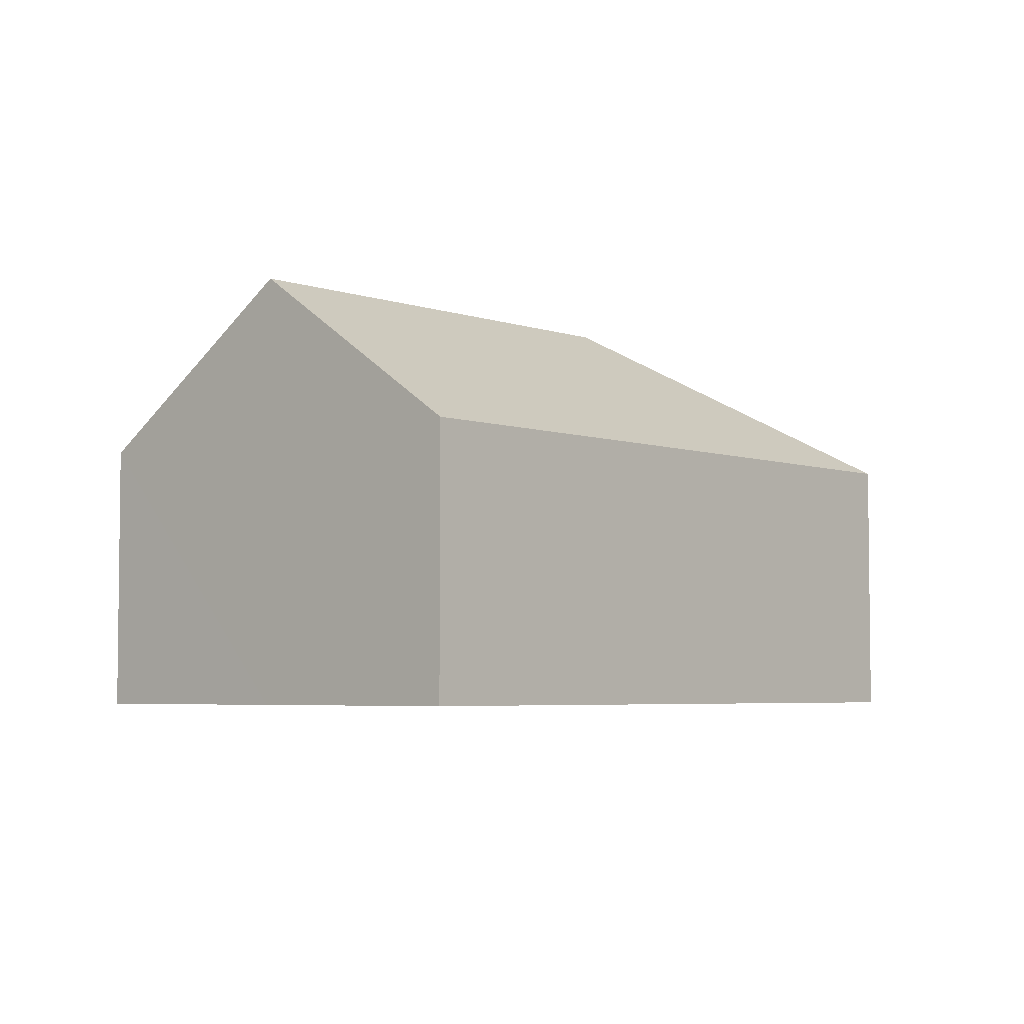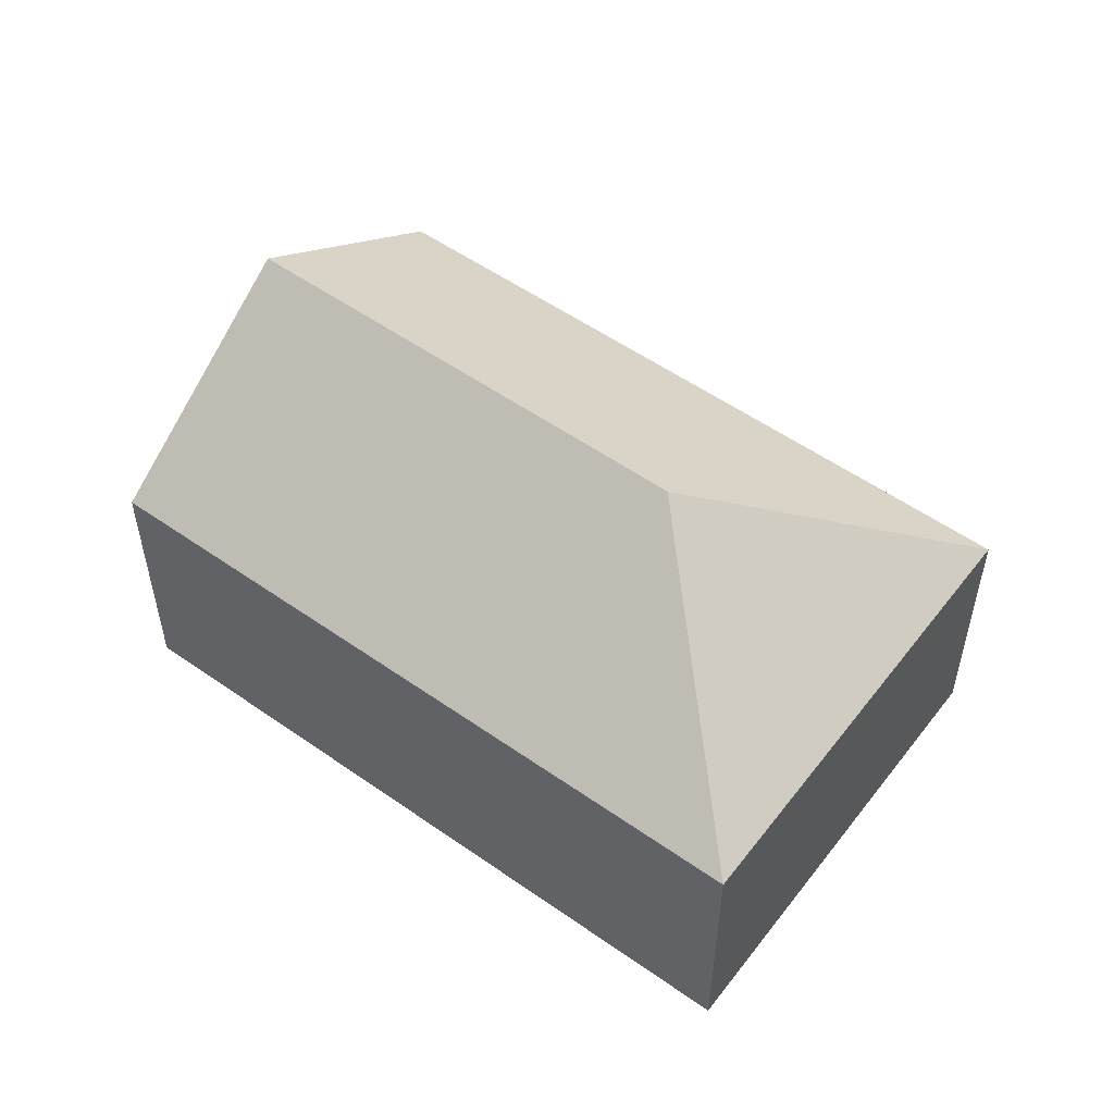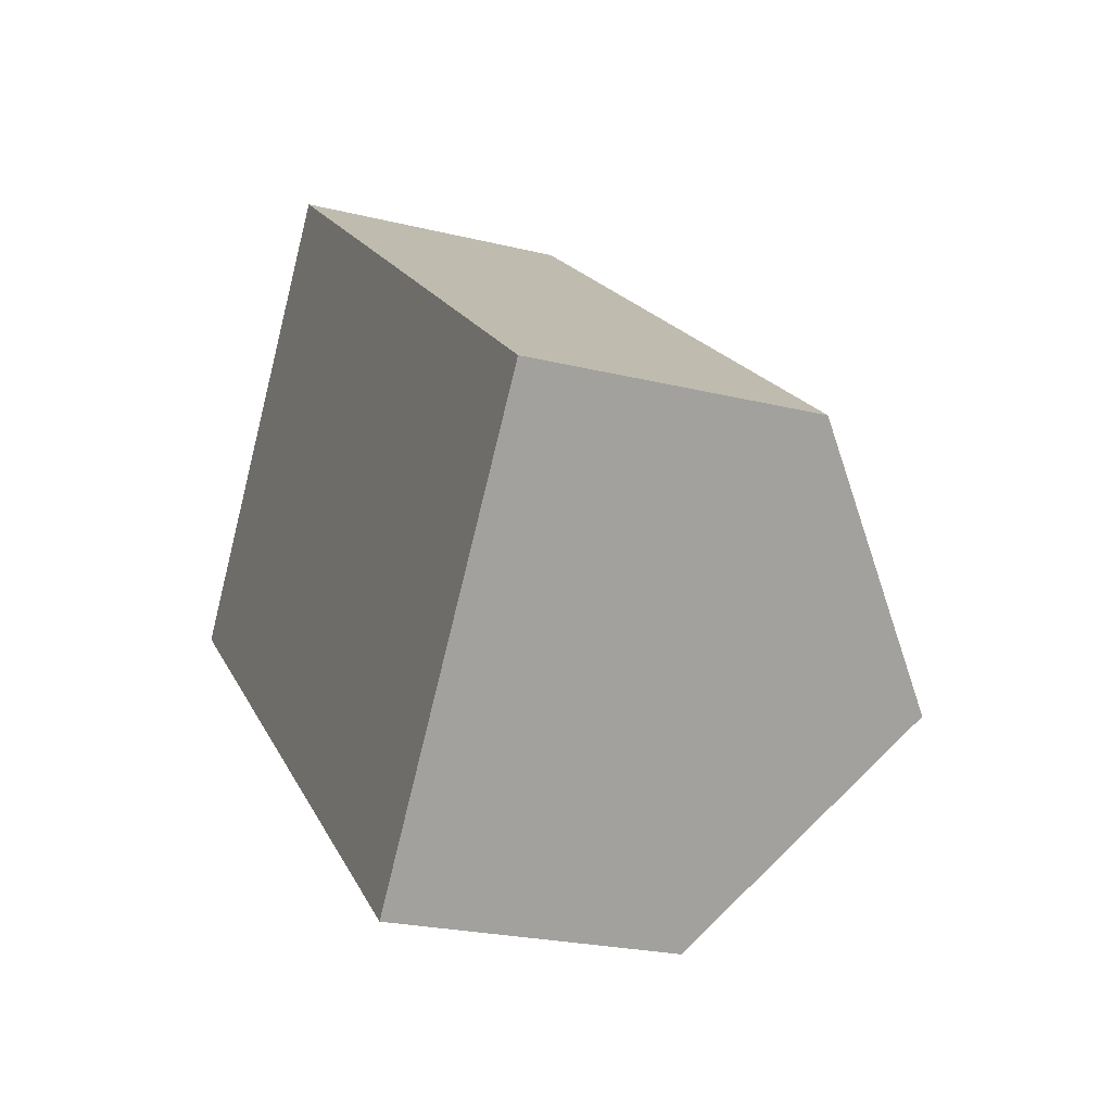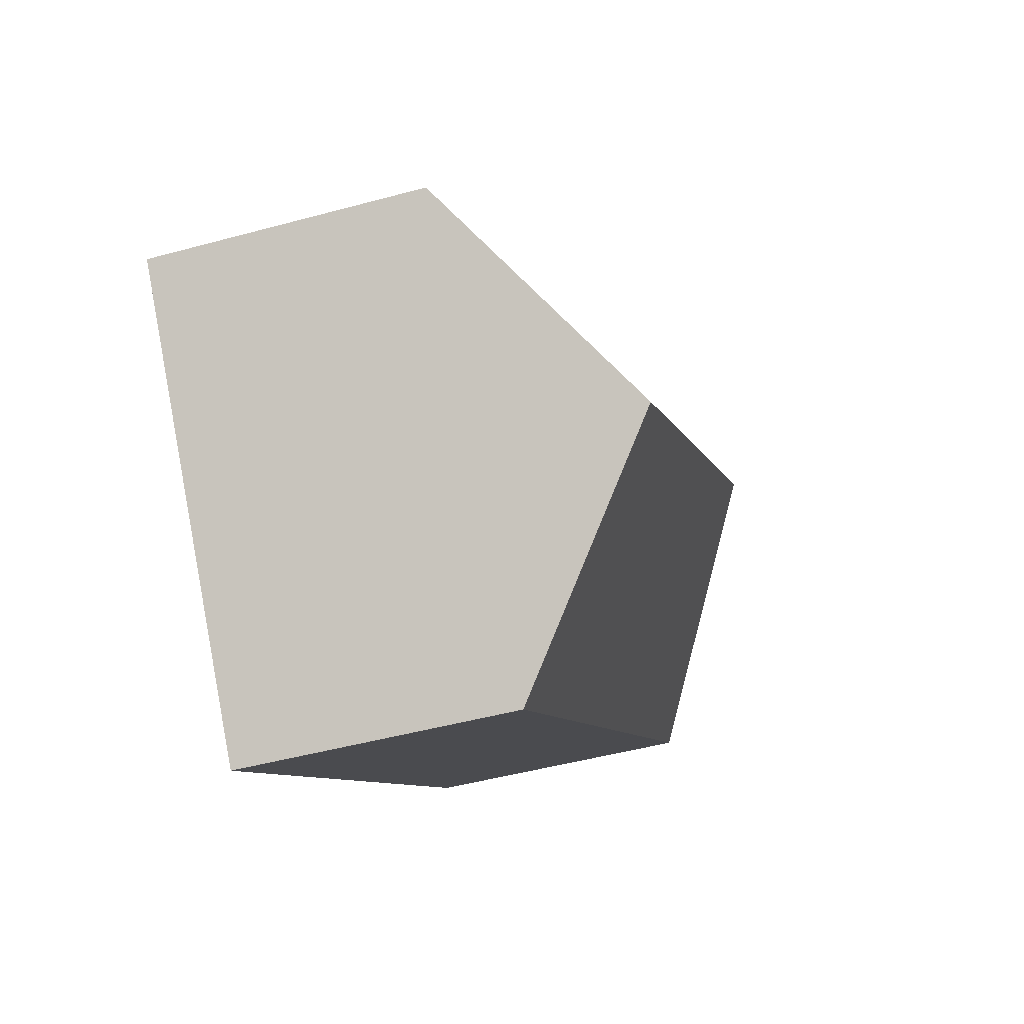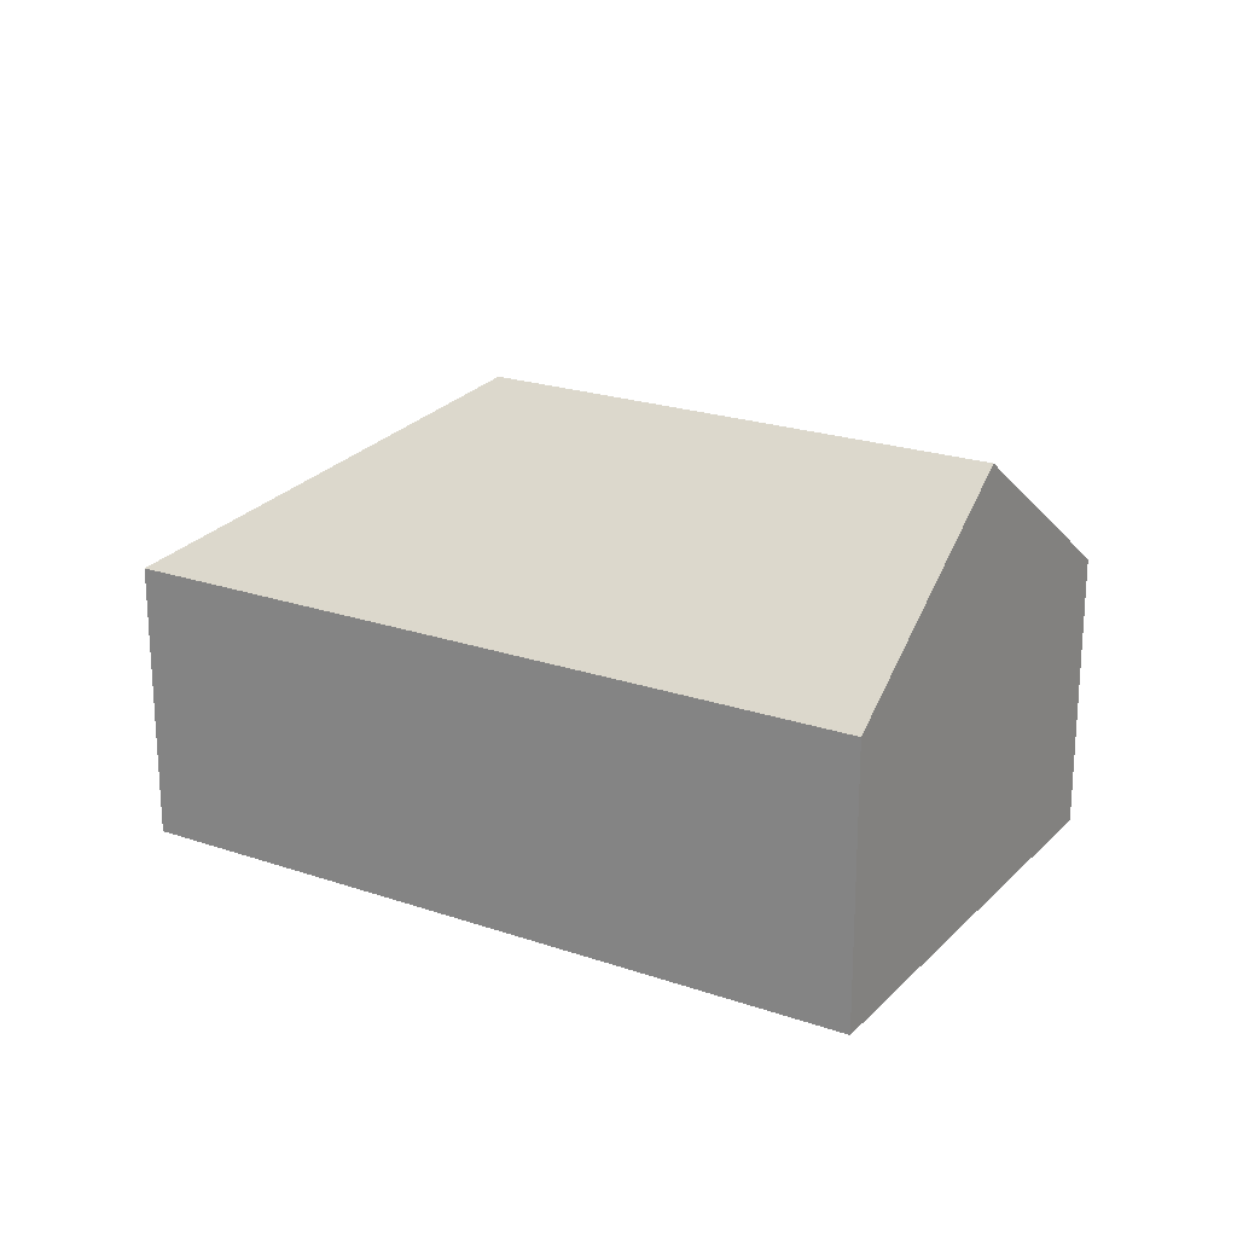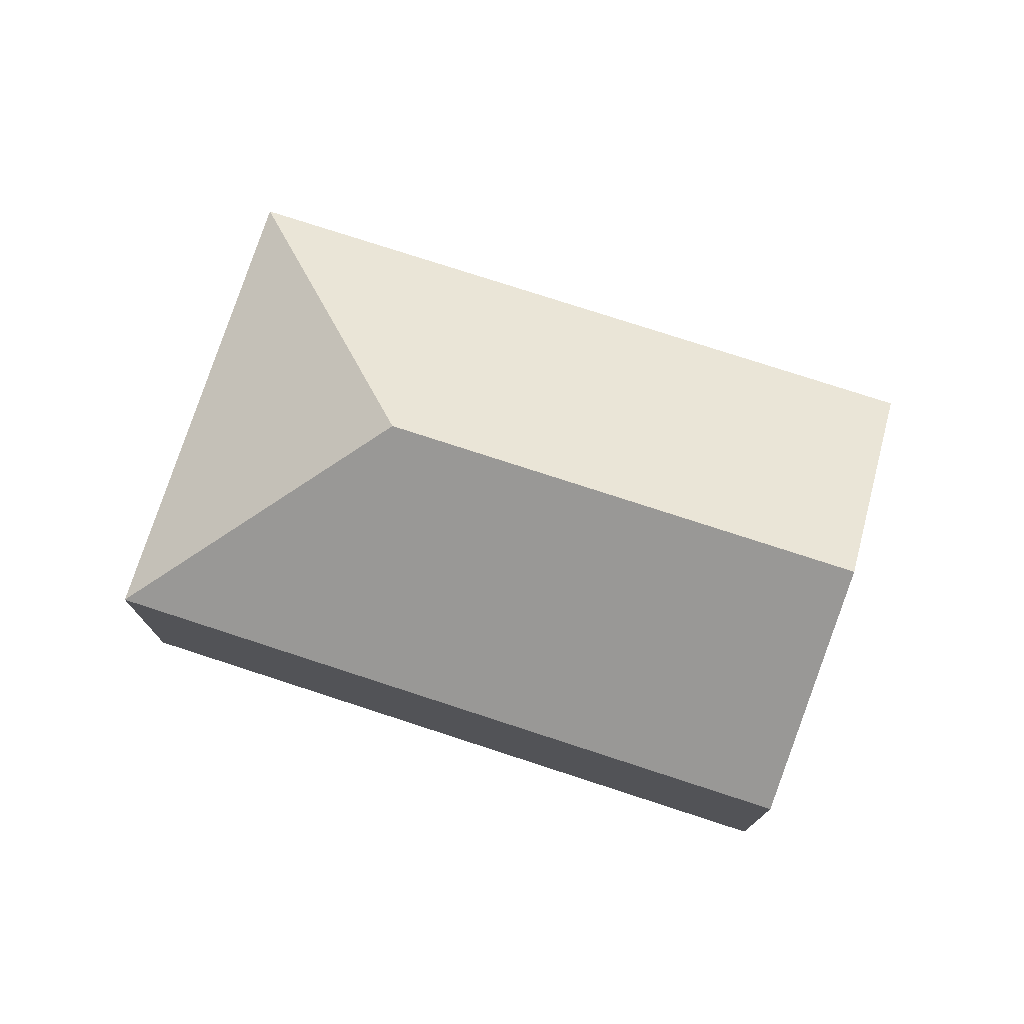
<metadata>
{"format":"obj","ext":"obj","renderer":"f3d","projection":"perspective","resolution":1024,"background":"white","views":[{"elev":-4.6,"azim":169.7,"up":"+Y"},{"elev":54.3,"azim":-105.2,"up":"+Y"},{"elev":-23.2,"azim":67.2,"up":"+Z"},{"elev":-47.1,"azim":107.2,"up":"+Z"},{"elev":21.5,"azim":69.3,"up":"+Y"},{"elev":76.6,"azim":56.1,"up":"+Y"}]}
</metadata>
<code>
v  4.285 2.538 -1.574
v  1.727 1.591 2.207
v  5.149 1.591 -0.471
v  1.967 2.538 0.239
v  0 1.592 9.748e-17
v  3.421 1.591 -2.678
v  0 0 0
v  3.421 1.64e-16 -2.678
v  1.727 -1.351e-16 2.207
v  5.149 2.884e-17 -0.471
v  4.285 9.638e-17 -1.574
g defaultobject
f 1 2 3
f 2 1 4
f 4 5 2
f 5 1 6
f 1 5 4
f 6 7 5
f 7 6 8
f 7 2 5
f 2 7 9
f 9 3 2
f 3 9 10
f 3 6 1
f 6 3 8
f 8 3 11
f 11 3 10
f 8 9 7
f 9 8 11
f 9 11 10

</code>
